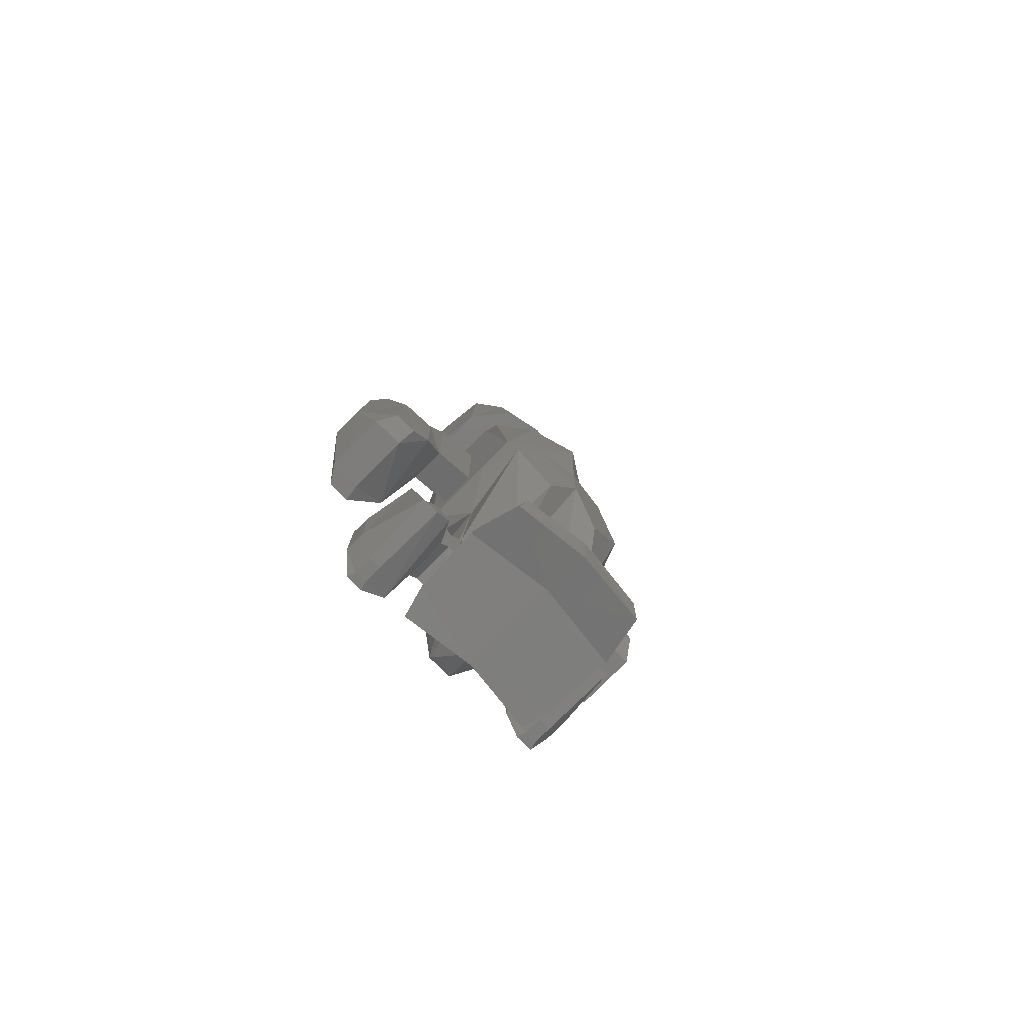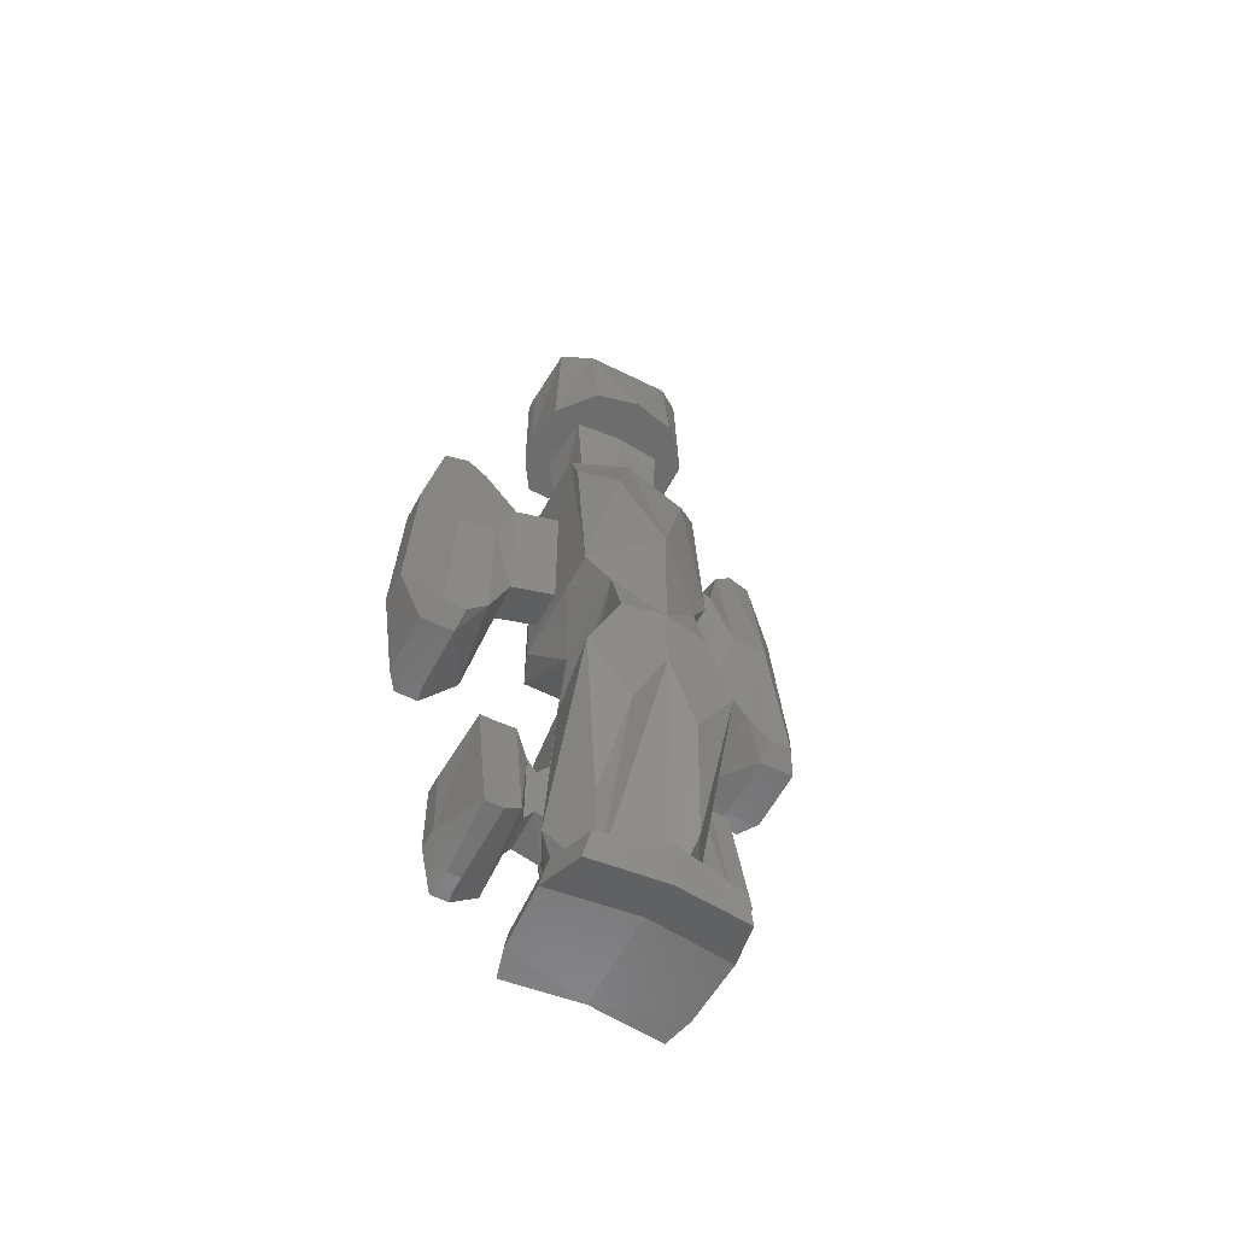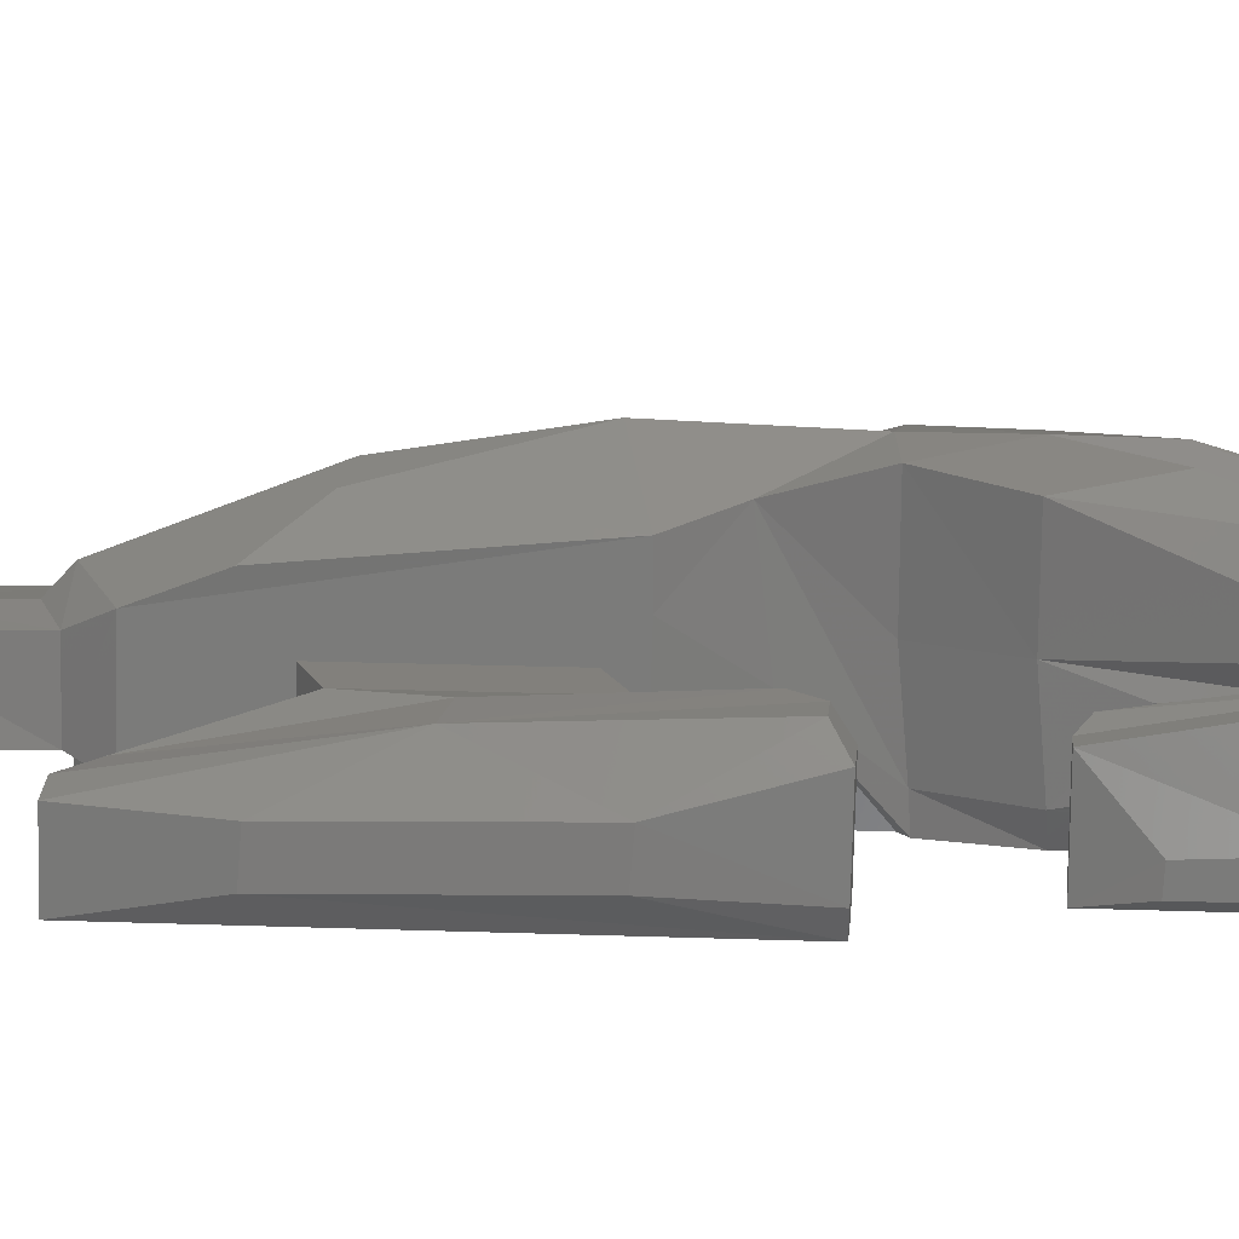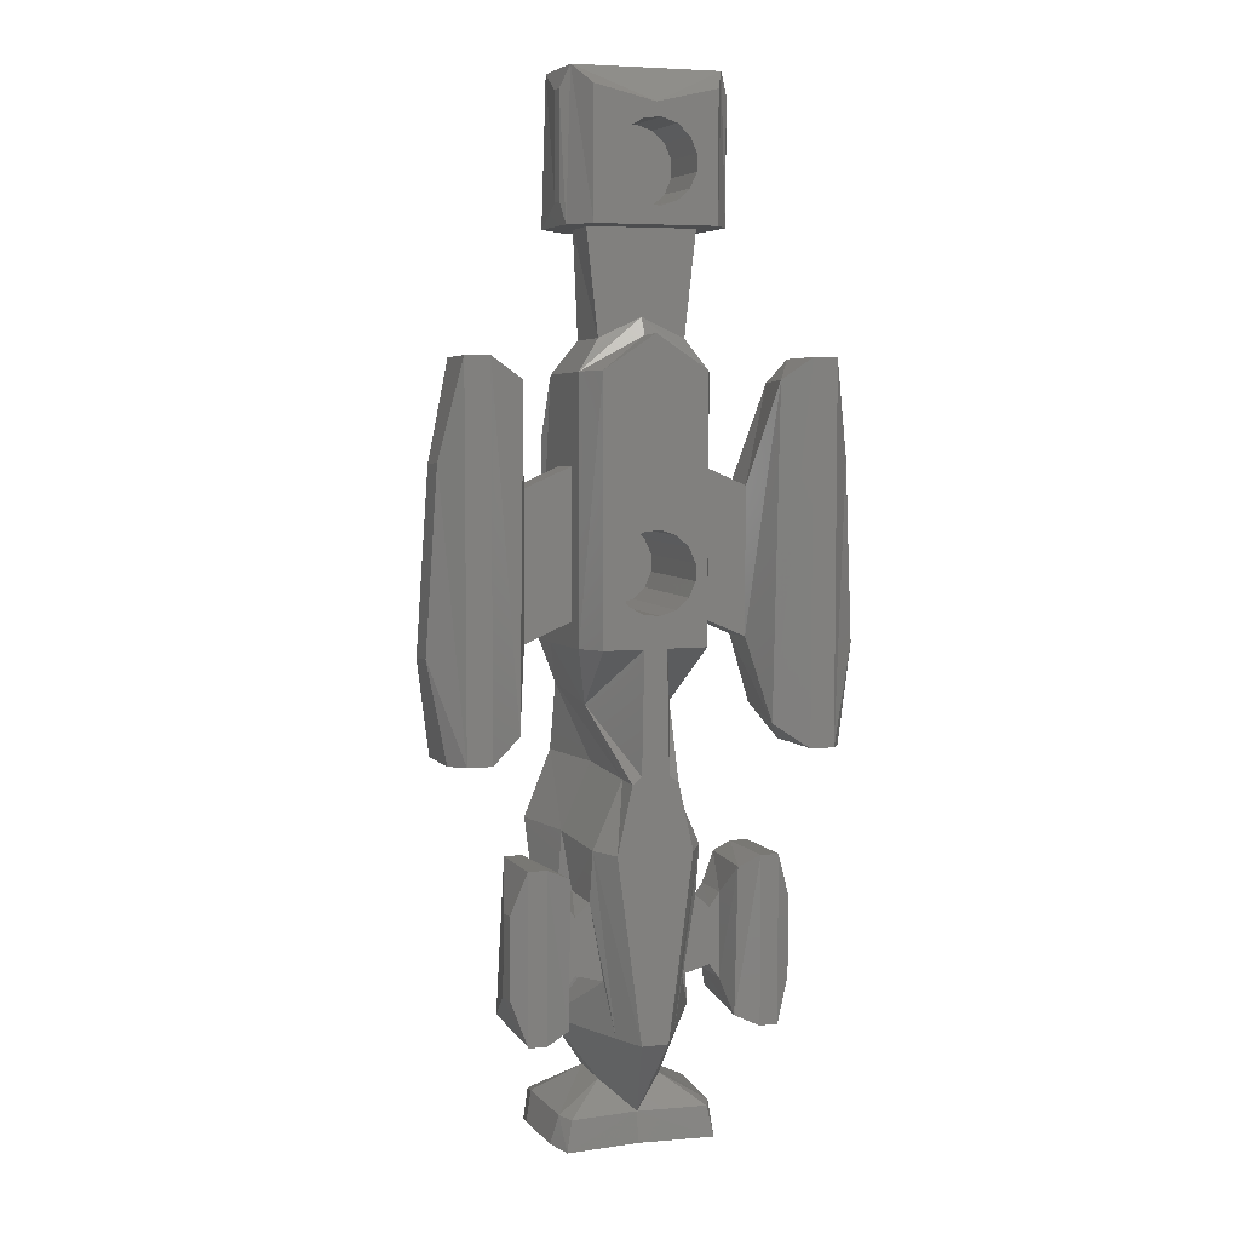
<metadata>
{"format":"stl","ext":"stl","renderer":"f3d","projection":"perspective","resolution":1024,"background":"white","views":[{"elev":-78.2,"azim":-44.6,"up":"+Y"},{"elev":-58.0,"azim":-27.3,"up":"+Y"},{"elev":14.7,"azim":-85.2,"up":"+Z"},{"elev":5.8,"azim":160.7,"up":"+Y"}]}
</metadata>
<code>
# stl→obj: 308 verts, 612 faces
v -7.53 3.765 2.098
v -7.917 -2.904 2.372
v -6.372 0.6114 3.549
v -6.79 -6.034 3.958
v -7.269 -6.517 3.231
v -7.279 -6.459 0.7607
v -7.917 -2.797 1.09
v -7.53 3.872 0.816
v -6.79 7.39 2.142
v -6.79 7.439 0
v -5.103 6.533 2.461
v -4.975 0.4388 3.624
v -5.103 -5.216 3.958
v -5.871 -6.034 3.958
v -5.871 7.39 2.339
v -5.982 -6.517 3.231
v -6.679 -6.459 0.6899
v -5.982 -6.459 0.6899
v -6.79 -6.422 0
v -5.871 7.439 0
v -5.871 -6.422 0
v -4.698 6.642 0.1482
v -4.149 2.895 2
v -4.149 2.846 3.5
v -4.149 -2.581 3.5
v -4.698 -5.565 0.7139
v -4.149 -2.532 2
v -2.401 -1.781 2
v -2.401 3.646 2
v -2.401 3.598 3.5
v -2.401 -1.829 3.5
v -2.401 -2.774 4.487
v -2.401 -2.774 5.935
v -2.401 -2.677 1.251
v -2.401 6.821 4.396
v -2.401 6.918 1.16
v -1.612 -4.876 2.976
v -1.914 -2.631 0
v -1.914 6.963 0
v 0 8.816 1.5
v -1.595 8.076 1.5
v 0 8.178 1.16
v -2.476 4.649 5.246
v 0 8.011 4.676
v -1.595 8.019 3.757
v -1.32 2.979 6.428
v 0 -2.054 7.519
v -1.612 -4.494 6.437
v -0.4214 -2.631 0
v -0.8945 -7.295 0.9492
v -0.8552 -7.349 0
v -0.506 -7.086 0
v -0.75 1.299 0
v 0 8.223 0
v 0.4635 1.427 0
v 1.914 6.963 0
v 1.5 0 0
v 1.914 -2.631 0
v 0.5024 -16.68 0
v 0 -16.68 0
v 0.4214 -2.631 0
v 0.506 -7.086 0
v 0.8552 -7.349 0
v 1.408 -9.828 0
v -0.5024 -16.68 0
v -0.75 -1.299 0
v -1.214 -0.8817 0
v -1.408 -9.828 0
v -1.467 0.3119 0
v -1.467 -0.3119 0
v -1.214 0.8817 0
v -0.1568 -1.492 0
v -0.1568 1.492 0
v 1.004 1.115 0
v 1.004 -1.115 0
v 0.4635 -1.427 0
v 1.37 0.6101 0
v 1.37 -0.6101 0
v -2.02 11.88 1.5
v 2.02 11.88 1.5
v 1.595 8.076 1.5
v 2.401 6.918 1.16
v -1.784 11.88 3.697
v 0 8.718 3.922
v 1.595 8.019 3.757
v 2.401 6.821 4.396
v 2.476 4.649 5.246
v 1.32 2.979 6.428
v 0 11.88 3.861
v 2.401 -2.774 5.935
v 1.612 -4.494 6.437
v 0 -6.923 7.353
v -1.605 -7.105 7.139
v -1.129 -7.066 3.79
v -2 -9.774 0.9417
v -1.094 -16.63 1.071
v -1.176 -18.57 2.833
v 0 -19.64 1.902
v 1.176 -18.57 2.833
v 1.094 -16.63 1.071
v 2 -9.774 0.9417
v 0.8945 -7.295 0.9492
v 1.612 -4.876 2.976
v 2.401 -2.677 1.251
v -1.214 0.8817 4.5
v -1.467 0.3119 4.5
v -1.467 -0.3119 4.5
v -0.75 1.299 4.5
v -0.1568 1.492 4.5
v 0.4635 1.427 4.5
v 1.004 1.115 4.5
v 1.37 0.6101 4.5
v 1.5 0 4.5
v 1.37 -0.6101 4.5
v 1.004 -1.115 4.5
v 0.4635 -1.427 4.5
v -0.1568 -1.492 4.5
v -0.75 -1.299 4.5
v -1.214 -0.8817 4.5
v 1.784 11.88 3.697
v -2.907 11.88 3.792
v -2.907 11.88 1
v -2.248 11.88 0
v 0 11.88 5.635
v 1.676 11.88 5.24
v -1.676 11.88 5.24
v 2.248 11.88 0
v 2.907 11.88 3.792
v 2.907 11.88 1
v 2.401 -2.774 4.487
v 2.401 -1.781 2
v 2.401 -1.829 3.5
v 2.401 3.598 3.5
v 2.401 3.646 2
v 1.129 -7.066 3.79
v 1.605 -7.105 7.139
v 0 -9.643 7.353
v -2.71 -9.571 6.844
v -2.234 -9.545 3.782
v -2.097 -11.6 3
v -1.999 -11.7 1.3
v -1.481 -14.57 1.3
v -2.69 -16.4 3.912
v -1.176 -18.57 4.709
v -2.858 -19.58 2.215
v -2.578 -19.61 1.592
v -2.803 -20.74 1.427
v 0 -20.79 1.783
v 2.803 -20.74 1.427
v 2.578 -19.61 1.592
v 2.858 -19.58 2.215
v 1.176 -18.57 4.709
v 2.69 -16.4 3.912
v 1.999 -11.7 1.3
v 1.481 -14.57 1.3
v 2.097 -11.6 3
v 2.234 -9.545 3.782
v -3.047 12.67 1.3
v -3.047 12.67 1.8
v -2.735 17.24 3.792
v -1.676 16.39 4.707
v 1.676 16.39 4.707
v 2.735 17.24 3.792
v 3.047 12.67 1.8
v 3.047 12.67 1.3
v 3.047 16.45 1.3
v 2.735 17.24 1
v 2.248 16.51 0
v -0.1568 15.49 0
v -2.248 16.51 0
v 0 15.98 0
v 1.004 15.11 0
v -1.467 14.31 0
v -1.467 13.69 0
v -1.214 13.12 0
v -0.75 12.7 0
v -0.1568 12.51 0
v 1.004 12.89 0
v 0.4635 12.57 0
v 1.37 13.39 0
v 1.5 14 0
v 0.4635 15.43 0
v 1.37 14.61 0
v -0.75 15.3 0
v -1.214 14.88 0
v -2.735 17.24 1
v -3.047 16.45 1.3
v 4.149 -2.532 2
v 4.149 2.895 2
v 4.149 2.846 3.5
v 4.149 -2.581 3.5
v 2.71 -9.571 6.844
v -1.182 -12.25 7.051
v 1.182 -12.25 7.051
v -1.812 -16.12 5.811
v -1.579 -14.48 3
v -2.919 -11.68 3
v -2.919 -14.84 3
v -2.547 -14.31 3
v -2.547 -12.2 3
v -2.547 -12.19 1.3
v -2.919 -14.81 1.3
v -2.919 -11.65 1.3
v -2.547 -14.29 1.3
v 0 -19.43 7.34
v -2.547 -20.04 7.098
v -2.997 -19.54 5.223
v -3.106 -20.71 2.55
v 0 -20.77 2.962
v 3.106 -20.71 2.55
v 2.997 -19.54 5.223
v 1.812 -16.12 5.811
v 2.547 -20.04 7.098
v 1.579 -14.48 3
v 2.547 -14.29 1.3
v 2.547 -12.19 1.3
v 2.919 -11.65 1.3
v 2.919 -14.81 1.3
v 2.547 -14.31 3
v 2.919 -14.84 3
v 2.547 -12.2 3
v 2.919 -11.68 3
v -3.047 16.45 1.8
v 3.047 16.45 1.8
v -1.214 14.88 2.5
v -1.467 14.31 2.5
v -1.467 13.69 2.5
v -0.75 15.3 2.5
v -0.1568 15.49 2.5
v 0.4635 15.43 2.5
v 1.004 15.11 2.5
v 1.37 14.61 2.5
v 1.5 14 2.5
v 1.37 13.39 2.5
v 1.004 12.89 2.5
v 0.4635 12.57 2.5
v -0.1568 12.51 2.5
v -0.75 12.7 2.5
v -1.214 13.12 2.5
v 4.698 6.642 0.1482
v 4.698 -5.565 0.7139
v 5.103 6.533 2.461
v 4.975 0.4388 3.624
v 5.103 -5.216 3.958
v -3.414 -10.54 3.182
v -3.414 -15.8 3.983
v -3.114 -15.95 0.2942
v -3.114 -10.49 0
v 2.771 -21.17 6.933
v 0 -21.19 7.222
v -2.771 -21.17 6.933
v -3.221 -20.67 5.058
v 0 -20.73 5.471
v 3.221 -20.67 5.058
v 3.114 -15.95 0.2942
v 3.114 -10.49 0
v 3.414 -10.54 3.182
v 3.414 -15.8 3.983
v 5.871 7.439 0
v 5.871 7.39 2.339
v 5.982 -6.517 3.231
v 5.982 -6.459 0.6899
v 5.871 -6.422 0
v 6.372 0.6114 3.549
v 5.871 -6.034 3.958
v -3.982 -16.16 3.983
v -3.982 -10.16 2.901
v -3.982 -10.14 0
v -3.982 -16.34 0
v -4.064 -16.35 0.3504
v -4.064 -16.38 1.093
v 3.982 -16.16 3.983
v 4.064 -16.38 1.093
v 4.064 -16.35 0.3504
v 3.982 -16.34 0
v 3.982 -10.14 0
v 3.982 -10.16 2.901
v 6.79 -6.422 0
v 6.79 7.439 0
v 6.79 7.39 2.142
v 6.79 -6.034 3.958
v 7.269 -6.517 3.231
v 6.679 -6.459 0.6899
v 7.53 3.765 2.098
v 7.917 -2.904 2.372
v -4.662 -16.16 3.983
v -4.58 -16.38 1.093
v -4.662 -10.16 2.901
v -4.662 -10.14 0
v -4.662 -16.34 0
v -4.58 -16.35 0.3504
v 4.662 -16.16 3.983
v 4.662 -10.16 2.901
v 4.58 -16.38 1.093
v 4.58 -16.35 0.3504
v 4.662 -16.34 0
v 4.662 -10.14 0
v 7.279 -6.459 0.7607
v 7.917 -2.797 1.09
v 7.53 3.872 0.816
v -5.209 -14.76 1.243
v -5.209 -11.78 1.089
v -5.209 -14.72 0.3557
v -5.209 -11.73 0.3557
v 5.209 -11.78 1.089
v 5.209 -14.76 1.243
v 5.209 -14.72 0.3557
v 5.209 -11.73 0.3557
f 1 2 3
f 3 2 4
f 4 2 5
f 5 2 6
f 6 2 7
f 7 2 8
f 8 2 1
f 9 1 3
f 8 1 10
f 10 1 9
f 11 3 12
f 12 3 13
f 13 3 14
f 3 4 14
f 15 9 3
f 15 3 11
f 4 5 16
f 14 4 16
f 16 5 17
f 18 16 17
f 5 6 17
f 6 7 19
f 17 6 19
f 19 7 8
f 19 8 10
f 10 9 20
f 20 9 15
f 19 10 21
f 21 10 20
f 22 15 11
f 22 11 23
f 23 11 24
f 24 11 12
f 24 12 25
f 12 13 25
f 25 13 26
f 13 16 26
f 14 16 13
f 20 15 22
f 26 16 18
f 26 18 21
f 17 19 21
f 18 17 21
f 26 21 20
f 26 20 22
f 27 26 22
f 27 22 23
f 27 23 28
f 28 23 29
f 23 24 29
f 29 24 30
f 24 25 31
f 30 24 31
f 31 25 27
f 25 26 27
f 31 27 28
f 32 33 34
f 31 33 35
f 29 35 36
f 34 33 31
f 30 31 35
f 34 31 28
f 30 35 29
f 34 29 36
f 29 34 28
f 37 32 34
f 37 34 38
f 38 34 39
f 39 34 36
f 40 36 41
f 36 35 41
f 39 36 42
f 42 36 40
f 35 43 44
f 33 43 35
f 41 35 45
f 45 35 44
f 46 33 47
f 47 33 48
f 33 32 48
f 46 43 33
f 48 32 37
f 37 38 49
f 48 37 50
f 50 37 51
f 51 37 52
f 52 37 49
f 53 39 54
f 55 54 56
f 57 56 58
f 51 59 60
f 61 62 49
f 62 63 64
f 51 60 65
f 66 49 67
f 64 59 51
f 64 51 52
f 51 65 68
f 38 39 69
f 38 69 70
f 71 39 53
f 38 70 67
f 38 67 49
f 72 49 66
f 53 54 73
f 55 56 74
f 75 61 76
f 49 76 61
f 77 56 57
f 61 75 58
f 74 56 77
f 75 78 58
f 78 57 58
f 73 54 55
f 76 49 72
f 69 39 71
f 62 64 52
f 49 62 52
f 54 39 42
f 79 80 41
f 40 80 81
f 41 80 40
f 82 42 40
f 82 40 81
f 45 83 41
f 83 79 41
f 54 42 56
f 56 42 82
f 84 45 44
f 84 44 85
f 85 44 86
f 86 44 87
f 87 44 88
f 44 47 88
f 44 46 47
f 44 43 46
f 89 83 45
f 89 45 84
f 88 47 90
f 90 47 91
f 47 92 91
f 47 48 92
f 92 48 93
f 93 48 94
f 94 48 50
f 50 95 94
f 68 95 50
f 51 68 50
f 65 95 68
f 96 95 65
f 65 97 96
f 98 97 65
f 98 65 60
f 59 98 60
f 99 98 59
f 99 59 100
f 100 59 101
f 101 59 64
f 64 102 101
f 64 63 102
f 63 62 103
f 102 63 103
f 62 61 103
f 103 61 58
f 104 103 58
f 104 58 56
f 104 56 82
f 71 105 106
f 69 71 106
f 69 106 107
f 70 69 107
f 53 108 105
f 71 53 105
f 73 109 108
f 53 73 108
f 55 110 109
f 73 55 109
f 74 111 110
f 55 74 110
f 112 111 77
f 77 111 74
f 113 112 57
f 57 112 77
f 113 57 114
f 114 57 78
f 114 78 115
f 115 78 75
f 115 75 116
f 116 75 76
f 116 76 117
f 117 76 72
f 117 72 118
f 118 72 66
f 118 66 119
f 119 66 67
f 107 119 67
f 70 107 67
f 120 81 80
f 82 81 86
f 81 85 86
f 120 85 81
f 121 122 123
f 79 83 121
f 79 121 123
f 124 121 125
f 126 121 124
f 127 79 123
f 89 120 128
f 125 89 128
f 125 121 89
f 128 120 129
f 120 80 129
f 83 89 121
f 80 127 129
f 80 79 127
f 90 130 104
f 131 90 104
f 82 131 104
f 132 90 131
f 133 134 82
f 86 133 82
f 86 90 133
f 82 134 131
f 132 133 90
f 89 84 85
f 120 89 85
f 87 90 86
f 87 88 90
f 90 91 130
f 91 103 130
f 91 102 103
f 135 102 91
f 136 135 91
f 91 92 136
f 92 93 137
f 92 137 136
f 93 138 137
f 139 138 93
f 94 139 93
f 95 139 94
f 140 139 95
f 141 140 95
f 141 95 96
f 142 141 96
f 96 143 142
f 97 143 96
f 144 143 97
f 97 145 144
f 146 145 97
f 98 146 97
f 98 147 146
f 148 147 98
f 149 148 98
f 149 98 150
f 150 98 99
f 150 99 151
f 151 99 152
f 152 99 153
f 99 100 153
f 154 100 101
f 153 100 155
f 155 100 154
f 156 154 101
f 156 101 157
f 101 135 157
f 101 102 135
f 130 103 104
f 105 108 106
f 106 108 109
f 106 109 110
f 106 110 111
f 106 111 112
f 106 112 113
f 106 113 114
f 106 114 115
f 106 115 116
f 106 116 117
f 106 117 118
f 106 118 119
f 106 119 107
f 158 122 159
f 159 122 121
f 160 159 121
f 160 121 161
f 161 121 126
f 161 126 124
f 162 161 124
f 162 124 125
f 162 125 128
f 163 162 128
f 164 163 128
f 128 129 165
f 164 128 165
f 165 129 166
f 129 167 166
f 129 127 167
f 167 127 168
f 169 170 171
f 172 171 168
f 123 170 173
f 123 173 174
f 123 174 175
f 123 175 176
f 123 176 177
f 123 177 127
f 178 127 179
f 180 127 178
f 181 127 180
f 182 171 172
f 127 181 168
f 169 171 182
f 181 183 168
f 183 172 168
f 184 170 169
f 185 170 184
f 173 170 185
f 179 127 177
f 123 186 170
f 123 122 186
f 122 187 186
f 122 158 187
f 131 134 188
f 188 134 189
f 188 132 131
f 189 134 190
f 134 133 190
f 133 132 191
f 190 133 191
f 191 132 188
f 157 135 136
f 136 137 192
f 157 136 192
f 137 144 152
f 137 193 144
f 137 138 193
f 192 137 194
f 194 137 152
f 193 138 195
f 195 138 143
f 143 138 139
f 196 143 139
f 196 139 140
f 197 198 199
f 196 197 199
f 196 200 197
f 196 140 200
f 201 200 140
f 141 201 140
f 202 203 204
f 204 203 201
f 204 201 141
f 204 141 142
f 142 199 204
f 196 199 142
f 142 143 196
f 195 143 144
f 152 144 205
f 144 206 205
f 144 207 206
f 145 207 144
f 193 195 144
f 145 208 207
f 147 208 145
f 147 145 146
f 148 208 147
f 209 208 148
f 209 148 210
f 210 148 149
f 210 149 151
f 149 150 151
f 210 151 211
f 151 152 211
f 194 152 212
f 212 152 153
f 211 152 213
f 152 205 213
f 153 155 214
f 192 212 153
f 153 157 192
f 153 214 157
f 155 154 215
f 215 154 216
f 215 216 217
f 215 217 218
f 216 154 156
f 214 155 219
f 219 155 215
f 156 214 219
f 220 156 219
f 220 221 156
f 220 222 221
f 157 214 156
f 216 156 221
f 158 159 187
f 187 159 223
f 223 159 160
f 186 160 167
f 167 160 163
f 160 161 163
f 163 161 162
f 187 223 186
f 186 223 160
f 166 167 163
f 224 166 163
f 224 163 164
f 164 165 166
f 224 164 166
f 171 186 167
f 168 171 167
f 170 186 171
f 185 225 226
f 173 185 226
f 173 226 227
f 174 173 227
f 184 228 225
f 185 184 225
f 169 229 228
f 184 169 228
f 182 230 229
f 169 182 229
f 172 231 230
f 182 172 230
f 232 231 183
f 183 231 172
f 233 232 181
f 181 232 183
f 233 181 234
f 234 181 180
f 234 180 235
f 235 180 178
f 235 178 236
f 236 178 179
f 236 179 237
f 237 179 177
f 237 177 238
f 238 177 176
f 238 176 239
f 239 176 175
f 227 239 175
f 174 227 175
f 240 188 189
f 241 191 188
f 241 188 240
f 240 189 242
f 189 190 242
f 190 191 243
f 242 190 243
f 243 191 244
f 244 191 241
f 192 194 212
f 245 246 197
f 203 245 197
f 203 197 201
f 201 197 200
f 197 246 198
f 199 202 204
f 199 198 202
f 198 246 247
f 198 247 202
f 202 248 203
f 248 245 203
f 202 247 248
f 213 205 249
f 205 250 249
f 205 251 250
f 206 251 205
f 206 252 251
f 207 252 206
f 208 252 207
f 209 252 208
f 253 252 209
f 253 209 254
f 254 209 210
f 210 211 254
f 211 213 254
f 254 213 249
f 218 219 215
f 255 220 218
f 255 218 256
f 256 218 217
f 220 219 218
f 256 217 257
f 217 222 257
f 217 216 222
f 216 221 222
f 257 222 258
f 222 220 258
f 258 220 255
f 225 228 226
f 226 228 229
f 226 229 230
f 226 230 231
f 226 231 232
f 226 232 233
f 226 233 234
f 226 234 235
f 226 235 236
f 226 236 237
f 226 237 238
f 226 238 239
f 226 239 227
f 259 241 240
f 259 240 260
f 260 240 242
f 244 241 261
f 261 241 262
f 262 241 263
f 263 241 259
f 242 243 264
f 260 242 264
f 264 243 244
f 264 244 265
f 265 244 261
f 245 266 246
f 267 266 245
f 248 267 245
f 246 266 247
f 247 268 248
f 247 269 268
f 247 270 269
f 247 271 270
f 266 271 247
f 268 267 248
f 249 253 254
f 249 250 253
f 250 251 253
f 251 252 253
f 258 255 272
f 272 255 273
f 273 255 274
f 274 255 275
f 275 255 276
f 276 255 256
f 276 256 277
f 277 256 257
f 277 257 272
f 257 258 272
f 263 259 278
f 278 259 279
f 279 259 280
f 259 260 280
f 280 260 264
f 281 265 261
f 282 281 261
f 282 261 262
f 283 282 262
f 262 263 278
f 283 262 278
f 280 264 284
f 284 264 285
f 285 264 281
f 264 265 281
f 266 286 287
f 271 266 287
f 288 286 266
f 267 288 266
f 288 267 289
f 289 267 268
f 290 289 269
f 269 289 268
f 291 290 269
f 270 291 269
f 271 287 291
f 270 271 291
f 277 272 292
f 293 277 292
f 292 272 273
f 294 292 273
f 294 273 274
f 295 294 274
f 274 275 296
f 295 274 296
f 275 276 296
f 296 276 297
f 277 293 276
f 276 293 297
f 298 278 299
f 299 278 300
f 300 278 279
f 298 283 278
f 300 279 284
f 279 280 284
f 285 281 282
f 285 282 298
f 282 283 298
f 300 284 285
f 299 300 285
f 285 298 299
f 287 301 291
f 286 301 287
f 288 301 286
f 289 302 288
f 302 301 288
f 303 304 290
f 290 304 289
f 304 302 289
f 291 303 290
f 291 301 303
f 297 293 305
f 305 293 306
f 293 292 306
f 292 294 306
f 306 294 295
f 306 295 307
f 307 295 296
f 296 297 307
f 307 297 308
f 308 297 305
f 301 302 303
f 303 302 304
f 305 306 307
f 308 305 307

</code>
